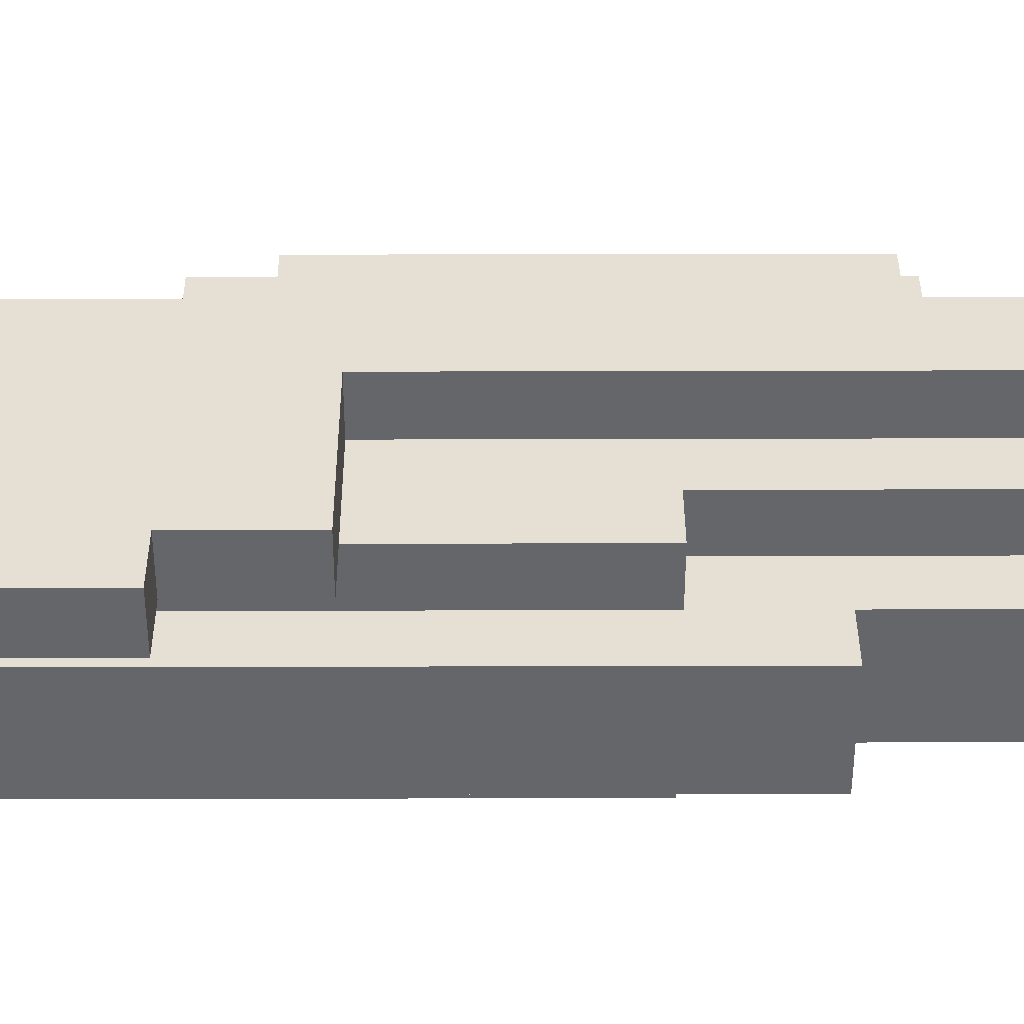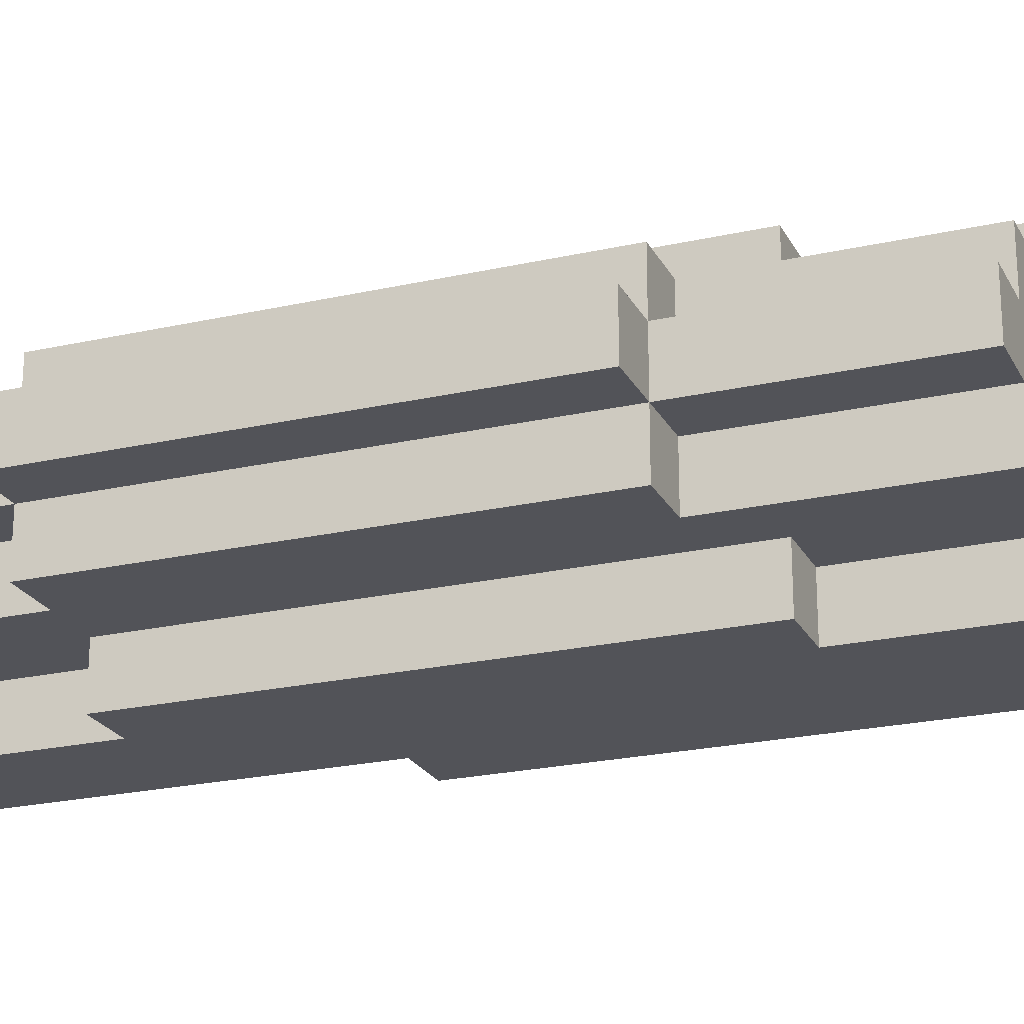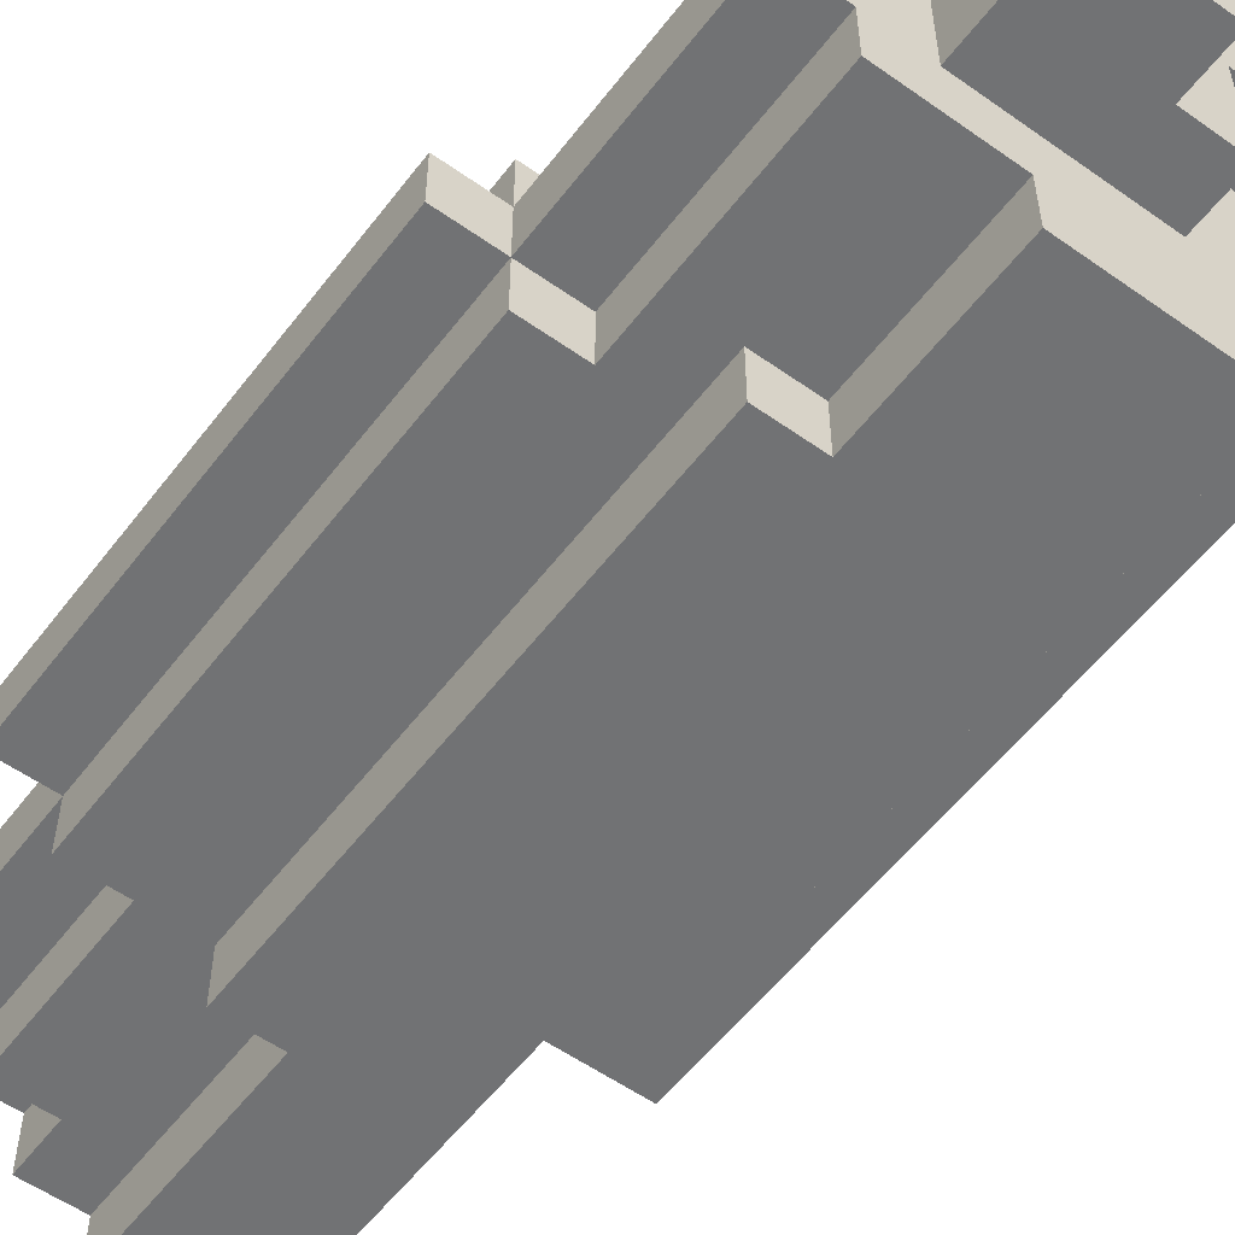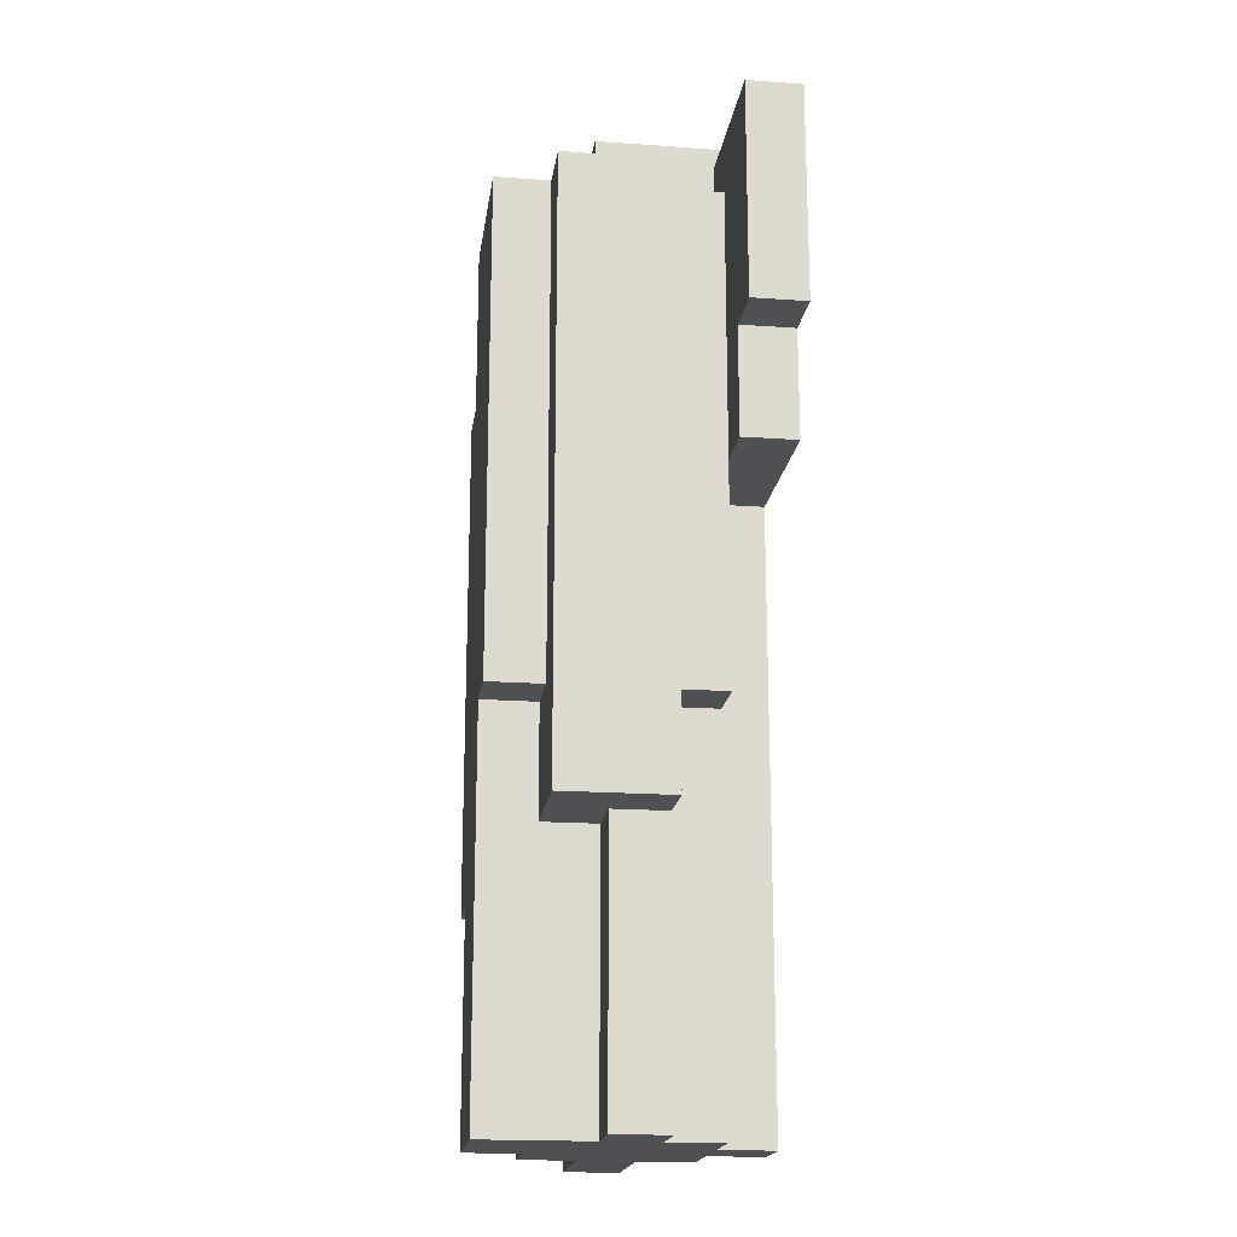
<metadata>
{"format":"obj","ext":"obj","renderer":"f3d","projection":"perspective","resolution":1024,"background":"white","views":[{"elev":38.1,"azim":-90.2,"up":"+Z"},{"elev":-22.7,"azim":111.3,"up":"+Z"},{"elev":-55.6,"azim":143.3,"up":"+Z"},{"elev":-18.7,"azim":-97.8,"up":"+Y"}]}
</metadata>
<code>
o
v -0.4 4.4 -3.7
v -0.4 4.4 -3.8
v -0.4 4.8 -3.7
v -0.4 4.8 -3.8
v -0.3 3.6 -3.9
v -0.3 3.6 -4.1
v -0.3 4.2 -3.7
v -0.3 4.2 -3.8
v -0.3 4.4 -3.7
v -0.3 4.4 -3.8
v -0.3 4.7 -3.9
v -0.3 4.7 -4.1
v -0.2 3.1 -3.9
v -0.2 3.1 -4
v -0.2 3.3 -3.9
v -0.2 3.3 -4
v -0.2 3.6 -3.9
v -0.2 3.6 -4
v -0.2 3.8 -3.8
v -0.2 3.8 -3.9
v -0.2 3.8 -4.1
v -0.2 3.8 -4.2
v -0.2 4.1 -3.8
v -0.2 4.1 -3.9
v -0.2 4.2 -3.8
v -0.2 4.7 -3.8
v -0.2 4.7 -3.9
v -0.2 4.7 -4.1
v -0.2 4.7 -4.2
v -0.1 3.1 -3.8
v -0.1 3.1 -3.9
v -0.1 3.1 -4
v -0.1 3.1 -4.2
v -0.1 3.3 -3.9
v -0.1 3.3 -4
v -0.1 3.3 -4.2
v -0.1 3.4 -3.8
v -0.1 3.4 -3.9
v -0.1 3.6 -4
v -0.1 3.6 -4.1
v -0.1 3.8 -3.8
v -0.1 3.8 -3.9
v -0.1 3.8 -4.1
v -0.1 3.8 -4.2
v -0.1 4.7 -3.8
v -0.1 4.7 -4
v -0.1 4.8 -3.8
v -0.1 4.8 -4
v 0 3.1 -3.7
v 0 3.1 -3.8
v 0 3.2 -3.7
v 0 3.2 -3.8
v 0 3.4 -3.8
v 0 4.2 -3.7
v 0 4.2 -3.8
v 0 4.8 -3.7
v 0 4.8 -4
v 0 4.9 -3.7
v 0 4.9 -4
v 0.1 3.1 -3.7
v 0.1 3.1 -3.8
v 0.1 3.1 -4.1
v 0.1 3.1 -4.2
v 0.1 3.2 -3.7
v 0.1 3.2 -3.8
v 0.1 3.4 -3.8
v 0.1 3.4 -4.1
v 0.1 3.4 -4.2
v 0.1 3.5 -3.7
v 0.1 3.5 -3.8
v 0.1 3.5 -4.1
v 0.1 3.5 -4.2
v 0.1 4.4 -3.7
v 0.1 4.4 -3.8
v 0.1 4.4 -4.1
v 0.1 4.4 -4.2
v 0.1 4.7 -3.7
v 0.1 4.7 -3.8
v 0.1 4.7 -4.1
v 0.1 4.7 -4.2
v 0.1 4.8 -3.7
v 0.1 4.8 -3.9
v 0.1 4.9 -3.7
v 0.1 4.9 -3.9
v 0.2 3.1 -3.8
v 0.2 3.1 -3.9
v 0.2 3.1 -4
v 0.2 3.1 -4.1
v 0.2 3.2 -3.8
v 0.2 3.2 -3.9
v 0.2 3.2 -4
v 0.2 3.2 -4.1
v 0.2 3.5 -3.7
v 0.2 3.5 -3.8
v 0.2 3.5 -4.1
v 0.2 3.5 -4.2
v 0.2 4.4 -3.7
v 0.2 4.4 -3.8
v 0.2 4.4 -4.1
v 0.2 4.4 -4.2
v 0.2 4.7 -3.7
v 0.2 4.7 -3.8
v 0.2 4.7 -4
v 0.2 4.8 -3.7
v 0.2 4.8 -3.9
v 0.2 4.9 -3.9
v 0.2 4.9 -4
v 0.3 3.2 -3.8
v 0.3 3.2 -3.9
v 0.3 3.2 -4
v 0.3 3.2 -4.1
v 0.3 3.4 -3.8
v 0.3 3.4 -3.9
v 0.3 3.4 -4
v 0.3 3.4 -4.1
v 0.3 3.5 -3.8
v 0.3 3.5 -3.9
v 0.3 3.5 -4
v 0.3 3.5 -4.1
v 0.3 4.3 -3.8
v 0.3 4.3 -3.9
v 0.3 4.3 -4
v 0.3 4.3 -4.1
v 0.3 4.7 -3.8
v 0.3 4.7 -3.9
v 0.3 4.7 -4
v 0.3 4.7 -4.1
v 0.4 3.1 -3.9
v 0.4 3.1 -4
v 0.4 3.5 -3.8
v 0.4 3.5 -3.9
v 0.4 3.5 -4
v 0.4 3.5 -4.1
v 0.4 4.3 -3.8
v 0.4 4.3 -3.9
v 0.4 4.3 -4
v 0.4 4.3 -4.1
v 0.4 4.7 -3.9
v 0.4 4.7 -4
v 0.5 3.5 -3.9
v 0.5 3.5 -4
v 0.5 4.3 -3.9
v 0.5 4.3 -4
v -0.4 4.4 -3.7
v -0.4 4.8 -3.7
v -0.3 4.2 -3.7
v -0.3 4.4 -3.7
v 0 3.1 -3.7
v 0 3.2 -3.7
v 0 4.2 -3.7
v 0 4.8 -3.7
v 0 4.9 -3.7
v 0.1 3.1 -3.7
v 0.1 3.2 -3.7
v 0.1 3.5 -3.7
v 0.1 4.4 -3.7
v 0.1 4.7 -3.7
v 0.1 4.8 -3.7
v 0.1 4.9 -3.7
v 0.2 3.5 -3.7
v 0.2 4.4 -3.7
v 0.2 4.7 -3.7
v 0.2 4.8 -3.7
v -0.2 3.8 -3.8
v -0.2 4.1 -3.8
v -0.2 4.2 -3.8
v -0.1 3.1 -3.8
v -0.1 3.4 -3.8
v -0.1 3.8 -3.8
v -0.1 4.1 -3.8
v 0 3.1 -3.8
v 0 3.2 -3.8
v 0 3.4 -3.8
v 0 4.2 -3.8
v 0.1 3.1 -3.8
v 0.1 3.2 -3.8
v 0.1 3.4 -3.8
v 0.1 3.5 -3.8
v 0.1 4.4 -3.8
v 0.1 4.7 -3.8
v 0.2 3.1 -3.8
v 0.2 3.2 -3.8
v 0.2 3.5 -3.8
v 0.2 4.4 -3.8
v 0.2 4.7 -3.8
v 0.3 3.2 -3.8
v 0.3 3.4 -3.8
v 0.3 3.5 -3.8
v 0.3 4.3 -3.8
v 0.3 4.7 -3.8
v 0.4 3.5 -3.8
v 0.4 4.3 -3.8
v -0.3 3.6 -3.9
v -0.3 4.7 -3.9
v -0.2 3.1 -3.9
v -0.2 3.3 -3.9
v -0.2 3.6 -3.9
v -0.2 3.8 -3.9
v -0.2 4.1 -3.9
v -0.2 4.7 -3.9
v -0.1 3.1 -3.9
v -0.1 3.3 -3.9
v -0.1 3.4 -3.9
v -0.1 3.8 -3.9
v 0.1 4.8 -3.9
v 0.1 4.9 -3.9
v 0.2 3.1 -3.9
v 0.2 3.2 -3.9
v 0.2 4.8 -3.9
v 0.2 4.9 -3.9
v 0.3 3.2 -3.9
v 0.3 3.4 -3.9
v 0.3 3.5 -3.9
v 0.3 4.3 -3.9
v 0.3 4.7 -3.9
v 0.4 3.1 -3.9
v 0.4 3.5 -3.9
v 0.4 4.3 -3.9
v 0.4 4.7 -3.9
v 0.5 3.5 -3.9
v 0.5 4.3 -3.9
v -0.4 4.4 -3.8
v -0.4 4.8 -3.8
v -0.3 4.2 -3.8
v -0.3 4.4 -3.8
v -0.2 4.2 -3.8
v -0.2 4.7 -3.8
v -0.1 4.7 -3.8
v -0.1 4.8 -3.8
v -0.2 3.1 -4
v -0.2 3.3 -4
v -0.2 3.6 -4
v -0.1 3.1 -4
v -0.1 3.3 -4
v -0.1 3.6 -4
v -0.1 4.7 -4
v -0.1 4.8 -4
v 0 4.8 -4
v 0 4.9 -4
v 0.2 3.1 -4
v 0.2 3.2 -4
v 0.2 4.7 -4
v 0.2 4.9 -4
v 0.3 3.2 -4
v 0.3 3.4 -4
v 0.3 3.5 -4
v 0.3 4.3 -4
v 0.3 4.7 -4
v 0.4 3.1 -4
v 0.4 3.5 -4
v 0.4 4.3 -4
v 0.4 4.7 -4
v 0.5 3.5 -4
v 0.5 4.3 -4
v -0.3 3.6 -4.1
v -0.3 4.7 -4.1
v -0.2 3.8 -4.1
v -0.2 4.7 -4.1
v -0.1 3.6 -4.1
v -0.1 3.8 -4.1
v 0.1 3.1 -4.1
v 0.1 3.4 -4.1
v 0.1 3.5 -4.1
v 0.1 4.4 -4.1
v 0.1 4.7 -4.1
v 0.2 3.1 -4.1
v 0.2 3.2 -4.1
v 0.2 3.5 -4.1
v 0.2 4.4 -4.1
v 0.3 3.2 -4.1
v 0.3 3.4 -4.1
v 0.3 3.5 -4.1
v 0.3 4.3 -4.1
v 0.3 4.7 -4.1
v 0.4 3.5 -4.1
v 0.4 4.3 -4.1
v -0.2 3.8 -4.2
v -0.2 4.7 -4.2
v -0.1 3.1 -4.2
v -0.1 3.3 -4.2
v -0.1 3.8 -4.2
v 0 3.3 -4.2
v 0 3.4 -4.2
v 0.1 3.1 -4.2
v 0.1 3.4 -4.2
v 0.1 3.5 -4.2
v 0.1 4.4 -4.2
v 0.1 4.7 -4.2
v 0.2 3.5 -4.2
v 0.2 4.4 -4.2
v 0 3.1 -3.7
v 0.1 3.1 -3.7
v -0.1 3.1 -3.8
v 0 3.1 -3.8
v 0.1 3.1 -3.8
v 0.2 3.1 -3.8
v -0.2 3.1 -3.9
v -0.1 3.1 -3.9
v 0.2 3.1 -3.9
v 0.4 3.1 -3.9
v -0.2 3.1 -4
v -0.1 3.1 -4
v 0.2 3.1 -4
v 0.4 3.1 -4
v 0.1 3.1 -4.1
v 0.2 3.1 -4.1
v -0.1 3.1 -4.2
v 0.1 3.1 -4.2
v 0.2 3.2 -3.8
v 0.3 3.2 -3.8
v 0.2 3.2 -3.9
v 0.3 3.2 -3.9
v 0.2 3.2 -4
v 0.3 3.2 -4
v 0.2 3.2 -4.1
v 0.3 3.2 -4.1
v 0.1 3.5 -3.7
v 0.2 3.5 -3.7
v 0.1 3.5 -3.8
v 0.2 3.5 -3.8
v 0.3 3.5 -3.8
v 0.4 3.5 -3.8
v 0.3 3.5 -3.9
v 0.4 3.5 -3.9
v 0.5 3.5 -3.9
v 0.3 3.5 -4
v 0.4 3.5 -4
v 0.5 3.5 -4
v 0.1 3.5 -4.1
v 0.2 3.5 -4.1
v 0.3 3.5 -4.1
v 0.4 3.5 -4.1
v 0.1 3.5 -4.2
v 0.2 3.5 -4.2
v -0.3 3.6 -3.9
v -0.2 3.6 -3.9
v -0.2 3.6 -4
v -0.1 3.6 -4
v -0.3 3.6 -4.1
v -0.1 3.6 -4.1
v -0.2 3.8 -3.8
v -0.1 3.8 -3.8
v -0.2 3.8 -3.9
v -0.1 3.8 -3.9
v -0.2 3.8 -4.1
v -0.1 3.8 -4.1
v -0.2 3.8 -4.2
v -0.1 3.8 -4.2
v -0.3 4.2 -3.7
v 0 4.2 -3.7
v -0.3 4.2 -3.8
v -0.2 4.2 -3.8
v 0 4.2 -3.8
v -0.4 4.4 -3.7
v -0.3 4.4 -3.7
v -0.4 4.4 -3.8
v -0.3 4.4 -3.8
v 0.1 4.7 -3.7
v 0.2 4.7 -3.7
v 0.1 4.7 -3.8
v 0.2 4.7 -3.8
v 0.3 4.3 -3.8
v 0.4 4.3 -3.8
v 0.3 4.3 -3.9
v 0.4 4.3 -3.9
v 0.5 4.3 -3.9
v 0.3 4.3 -4
v 0.4 4.3 -4
v 0.5 4.3 -4
v 0.3 4.3 -4.1
v 0.4 4.3 -4.1
v 0.1 4.4 -3.7
v 0.2 4.4 -3.7
v 0.1 4.4 -3.8
v 0.2 4.4 -3.8
v 0.1 4.4 -4.1
v 0.2 4.4 -4.1
v 0.1 4.4 -4.2
v 0.2 4.4 -4.2
v -0.2 4.7 -3.8
v -0.1 4.7 -3.8
v 0.2 4.7 -3.8
v 0.3 4.7 -3.8
v -0.3 4.7 -3.9
v -0.2 4.7 -3.9
v 0.3 4.7 -3.9
v 0.4 4.7 -3.9
v -0.1 4.7 -4
v 0.2 4.7 -4
v 0.3 4.7 -4
v 0.4 4.7 -4
v -0.3 4.7 -4.1
v -0.2 4.7 -4.1
v 0.1 4.7 -4.1
v 0.3 4.7 -4.1
v -0.2 4.7 -4.2
v 0.1 4.7 -4.2
v -0.4 4.8 -3.7
v 0 4.8 -3.7
v 0.1 4.8 -3.7
v 0.2 4.8 -3.7
v -0.4 4.8 -3.8
v -0.1 4.8 -3.8
v 0.1 4.8 -3.9
v 0.2 4.8 -3.9
v -0.1 4.8 -4
v 0 4.8 -4
v 0 4.9 -3.7
v 0.1 4.9 -3.7
v 0.1 4.9 -3.9
v 0.2 4.9 -3.9
v 0 4.9 -4
v 0.2 4.9 -4
f 3 2 1
f 4 2 3
f 9 8 7
f 10 8 9
f 11 6 5
f 12 6 11
f 15 14 13
f 16 14 15
f 17 16 15
f 18 16 17
f 23 20 19
f 24 20 23
f 25 24 23
f 26 24 25
f 27 24 26
f 28 22 21
f 29 22 28
f 34 31 30
f 35 33 32
f 36 33 35
f 37 34 30
f 38 34 37
f 39 36 35
f 40 36 39
f 41 38 37
f 42 38 41
f 43 36 40
f 44 36 43
f 47 46 45
f 48 46 47
f 51 50 49
f 52 50 51
f 53 52 51
f 54 53 51
f 55 53 54
f 58 57 56
f 59 57 58
f 60 61 64
f 64 61 65
f 64 65 66
f 62 63 67
f 67 63 68
f 64 66 69
f 69 66 70
f 67 68 71
f 71 68 72
f 73 74 77
f 77 74 78
f 75 76 79
f 79 76 80
f 81 82 83
f 83 82 84
f 85 86 89
f 89 86 90
f 87 88 91
f 91 88 92
f 93 94 97
f 97 94 98
f 95 96 99
f 99 96 100
f 101 102 104
f 102 103 104
f 104 103 105
f 105 103 106
f 106 103 107
f 108 109 112
f 112 109 113
f 110 111 114
f 114 111 115
f 112 113 116
f 116 113 117
f 114 115 118
f 118 115 119
f 120 121 124
f 124 121 125
f 122 123 126
f 126 123 127
f 128 129 131
f 131 129 132
f 130 131 134
f 134 131 135
f 132 133 136
f 136 133 137
f 135 136 138
f 138 136 139
f 140 141 142
f 142 141 143
f 147 145 144
f 150 147 146
f 151 145 147
f 151 147 150
f 153 149 148
f 154 150 149
f 154 149 153
f 154 152 151
f 154 151 150
f 155 152 154
f 156 152 155
f 157 152 156
f 158 152 157
f 159 152 158
f 160 156 155
f 161 156 160
f 162 158 157
f 163 158 162
f 169 165 164
f 170 166 165
f 170 165 169
f 171 168 167
f 172 168 171
f 173 169 168
f 173 168 172
f 173 170 169
f 174 166 170
f 174 170 173
f 181 176 175
f 181 177 176
f 182 177 181
f 183 178 177
f 184 180 179
f 185 180 184
f 186 177 182
f 187 183 177
f 187 177 186
f 187 185 184
f 187 184 183
f 188 185 187
f 189 185 188
f 190 185 189
f 191 189 188
f 192 189 191
f 197 194 193
f 198 194 197
f 199 194 198
f 200 194 199
f 201 196 195
f 202 197 196
f 202 196 201
f 202 198 197
f 203 198 202
f 204 198 203
f 209 206 205
f 210 206 209
f 211 208 207
f 216 211 207
f 216 212 211
f 216 213 212
f 217 213 216
f 218 215 214
f 219 215 218
f 220 218 217
f 221 218 220
f 222 223 225
f 224 225 226
f 225 223 227
f 226 225 227
f 227 223 228
f 228 223 229
f 230 231 233
f 231 232 234
f 233 231 234
f 234 232 235
f 236 237 238
f 236 238 242
f 238 239 242
f 242 239 243
f 240 241 244
f 240 244 249
f 244 245 249
f 245 246 249
f 249 246 250
f 247 248 251
f 251 248 252
f 250 251 253
f 253 251 254
f 255 256 257
f 257 256 258
f 255 257 259
f 259 257 260
f 261 262 266
f 266 262 267
f 262 263 268
f 264 265 269
f 267 262 270
f 268 269 271
f 270 262 271
f 262 268 271
f 271 269 272
f 272 269 273
f 269 265 274
f 273 269 274
f 272 273 275
f 275 273 276
f 277 278 281
f 279 280 282
f 280 281 282
f 282 281 283
f 279 282 284
f 282 283 284
f 283 281 285
f 284 283 285
f 285 281 286
f 281 278 287
f 286 281 287
f 287 278 288
f 286 287 289
f 289 287 290
f 294 292 291
f 295 292 294
f 298 294 293
f 298 296 295
f 298 295 294
f 299 296 298
f 301 298 297
f 301 300 299
f 301 299 298
f 302 300 301
f 303 300 302
f 304 300 303
f 305 303 302
f 306 303 305
f 307 305 302
f 308 305 307
f 311 310 309
f 312 310 311
f 315 314 313
f 316 314 315
f 319 318 317
f 320 318 319
f 323 322 321
f 324 322 323
f 327 325 324
f 328 325 327
f 331 327 326
f 332 327 331
f 333 330 329
f 334 330 333
f 337 336 335
f 339 337 335
f 339 338 337
f 340 338 339
f 343 342 341
f 344 342 343
f 347 346 345
f 348 346 347
f 351 350 349
f 352 350 351
f 353 350 352
f 356 355 354
f 357 355 356
f 360 359 358
f 361 359 360
f 362 363 364
f 364 363 365
f 365 366 368
f 368 366 369
f 367 368 370
f 370 368 371
f 372 373 374
f 374 373 375
f 376 377 378
f 378 377 379
f 380 381 385
f 382 383 386
f 384 385 388
f 385 381 388
f 386 387 389
f 382 386 389
f 389 387 390
f 390 387 391
f 384 388 392
f 388 389 392
f 389 390 392
f 392 390 393
f 393 390 394
f 394 390 395
f 393 394 396
f 396 394 397
f 398 399 402
f 402 399 403
f 400 401 404
f 404 401 405
f 403 399 406
f 406 399 407
f 408 409 410
f 408 410 412
f 410 411 412
f 412 411 413

</code>
